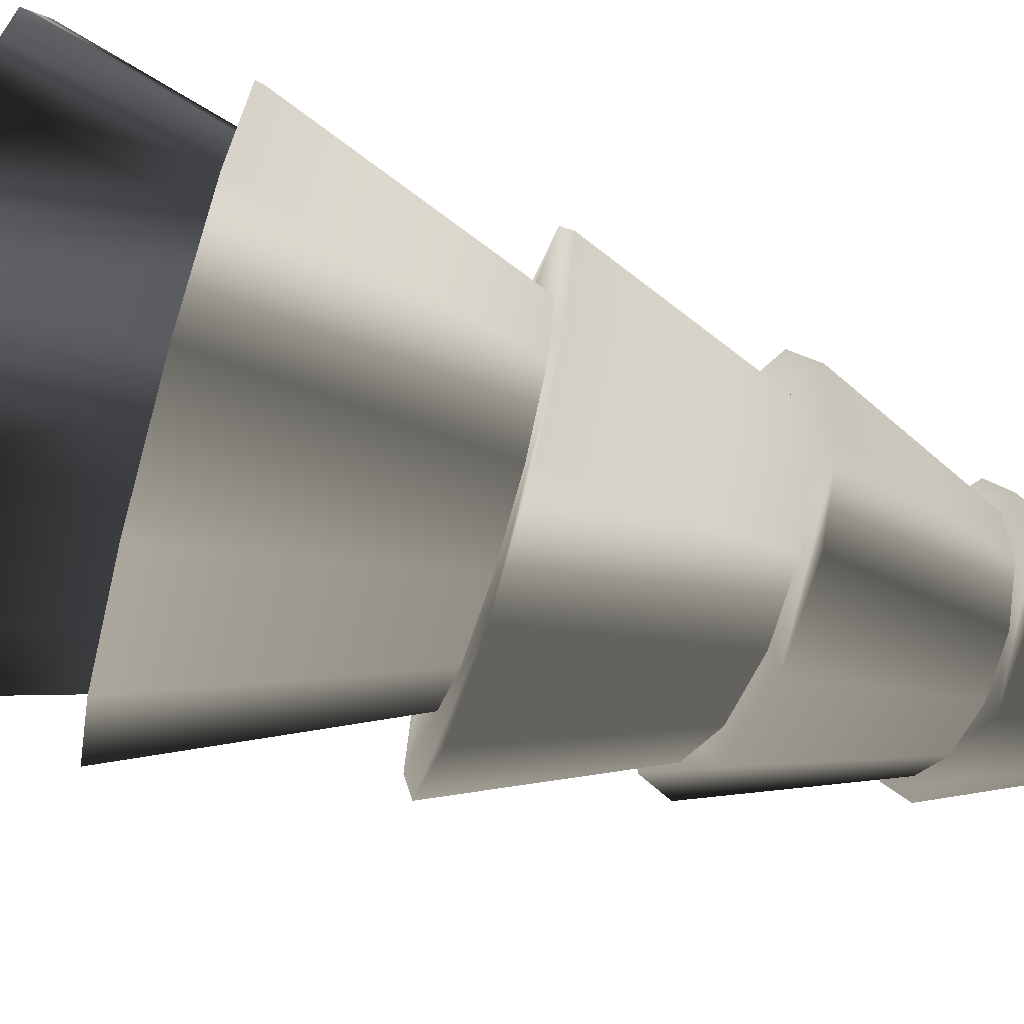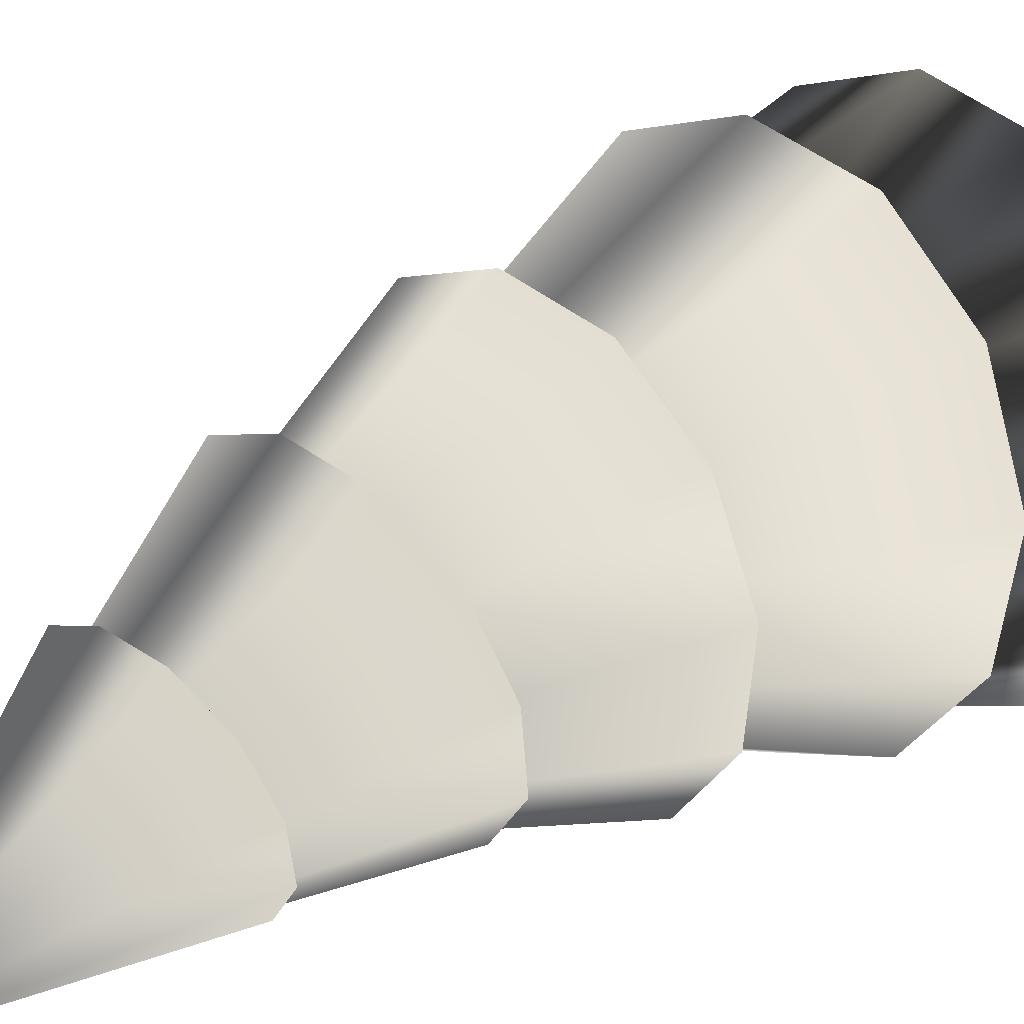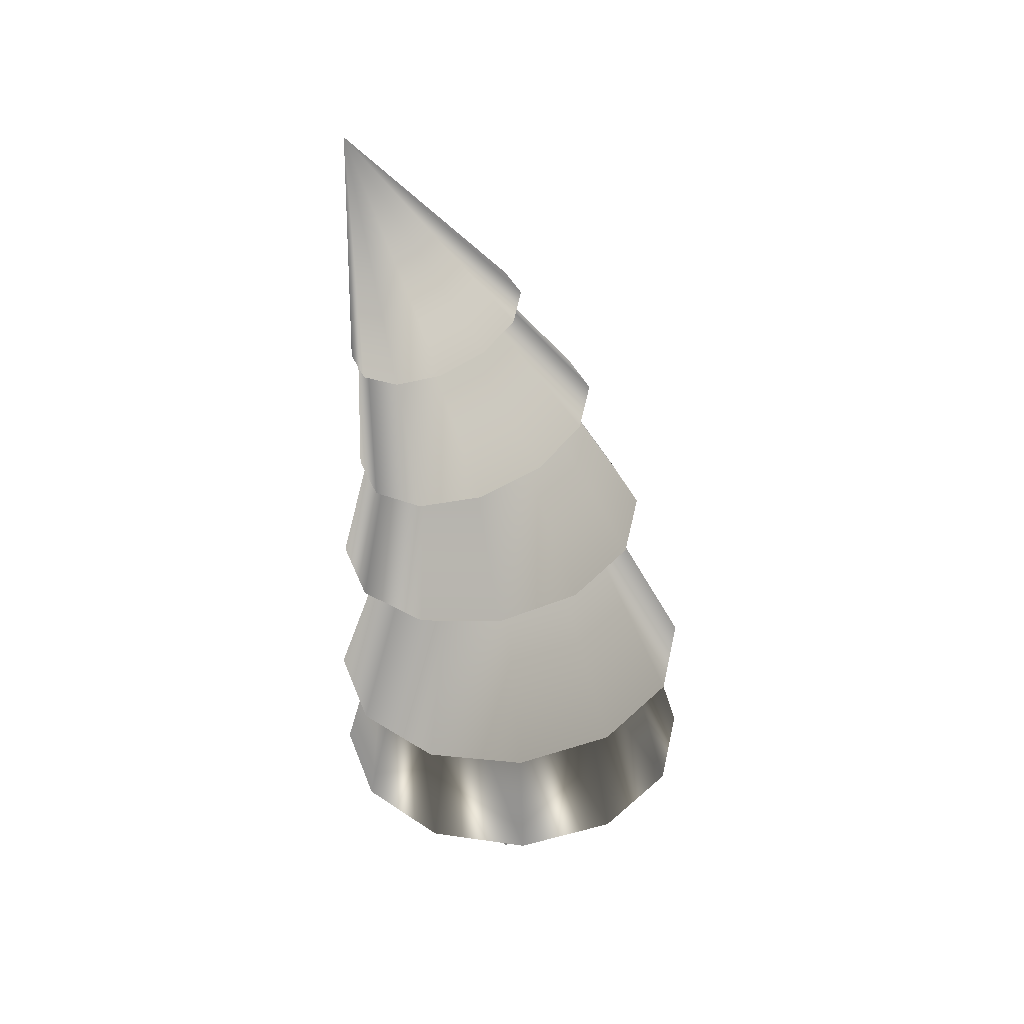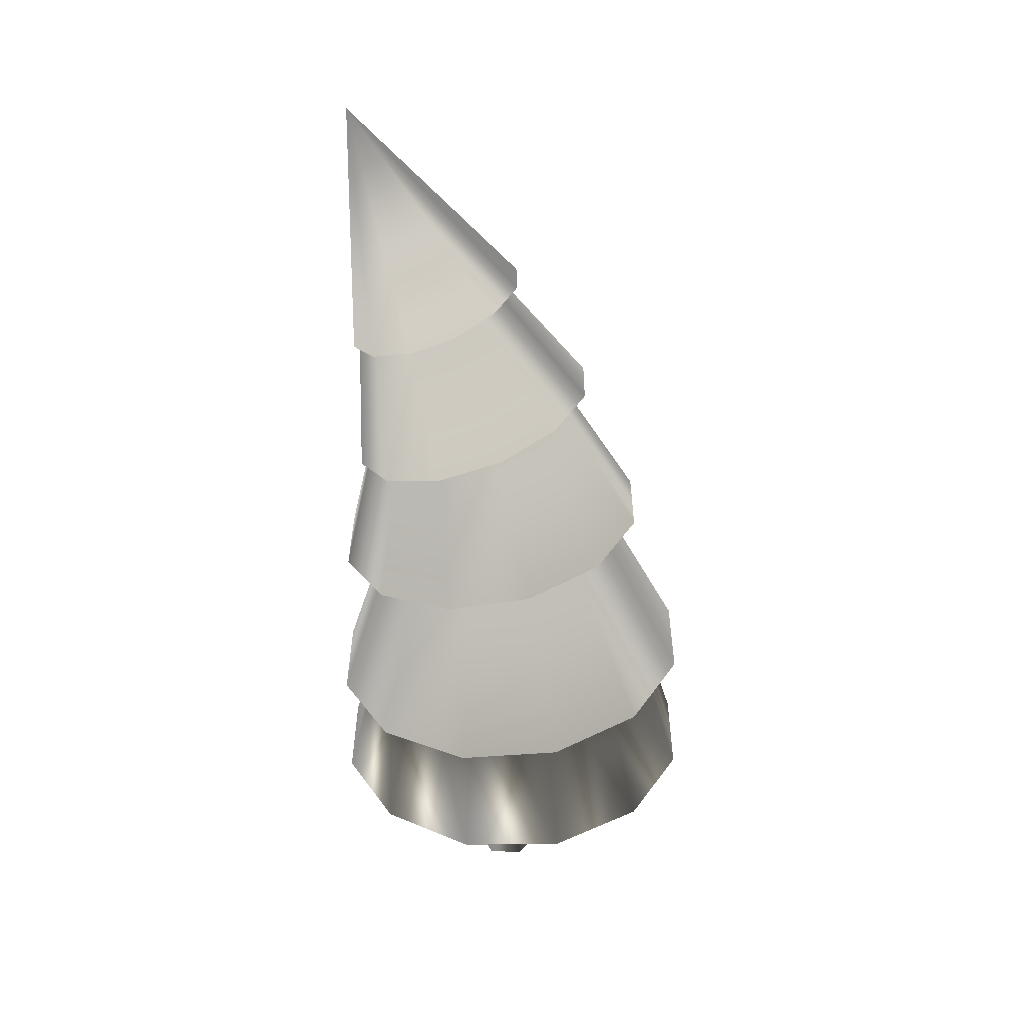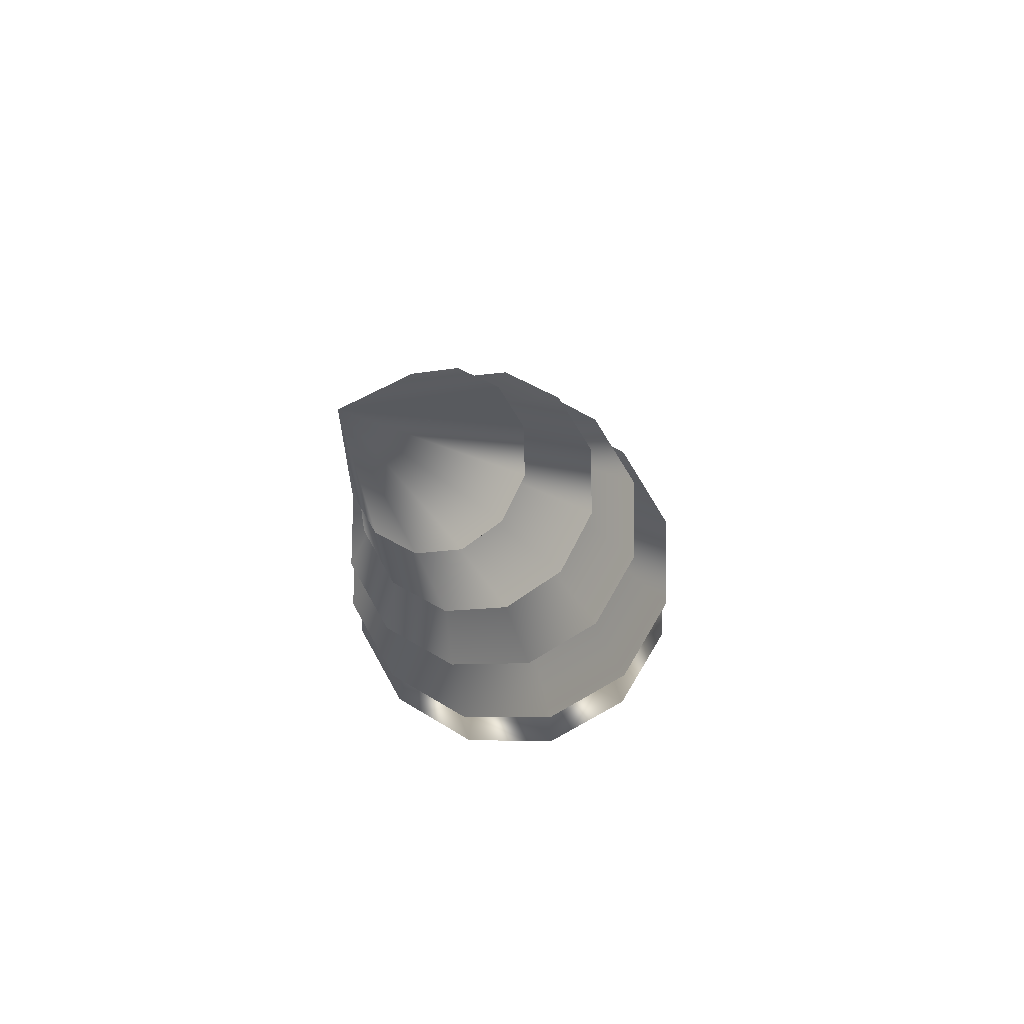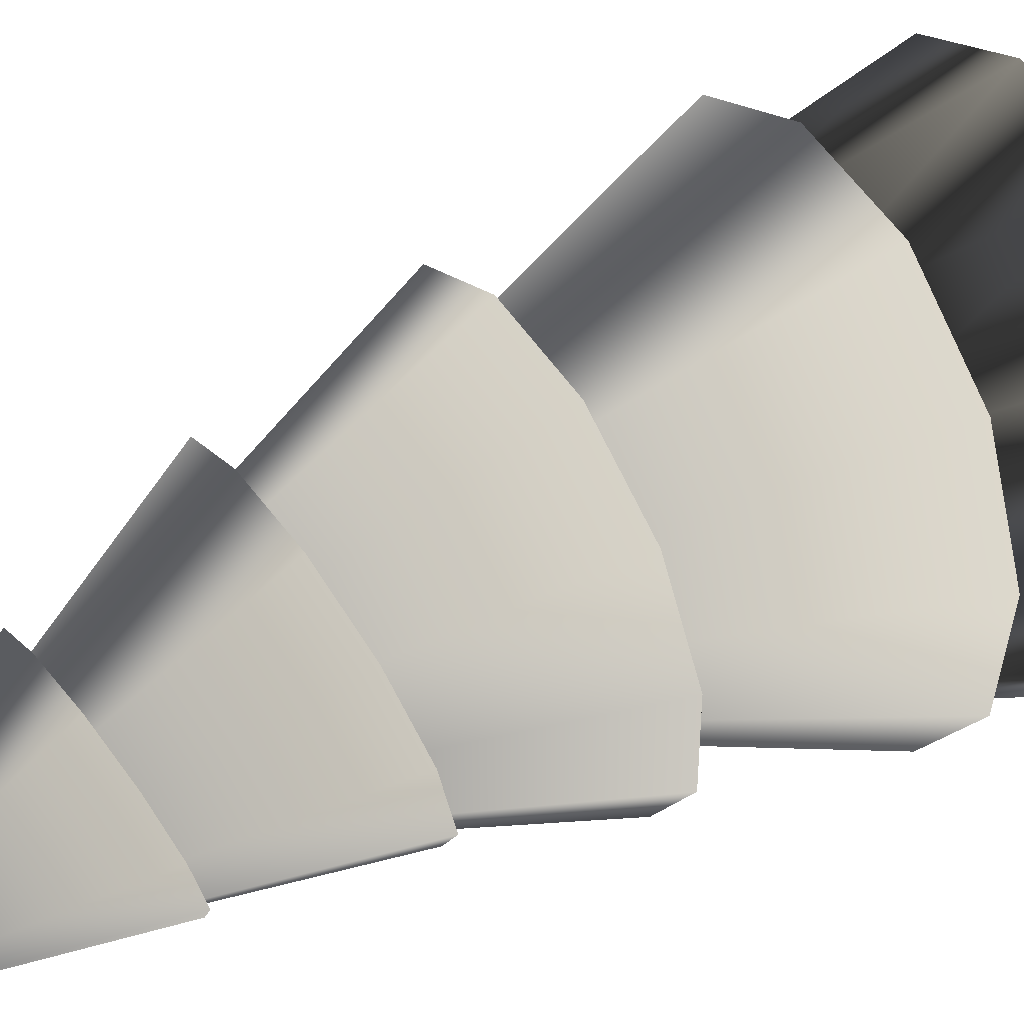
<metadata>
{"format":"obj","ext":"obj","renderer":"f3d","projection":"perspective","resolution":1024,"background":"white","views":[{"elev":78.9,"azim":106.1,"up":"+Z"},{"elev":18.9,"azim":-131.9,"up":"+Z"},{"elev":35.4,"azim":-93.4,"up":"+Y"},{"elev":33.2,"azim":-74.7,"up":"+Y"},{"elev":71.1,"azim":-104.1,"up":"+Y"},{"elev":32.9,"azim":-118.4,"up":"+Z"}]}
</metadata>
<code>
g leaf
v -40.29 813.2 -2.826
v -78.32 797.5 -37.01
v -92.6 778.1 -84.85
v -79.32 760.1 -133.5
v -42.04 748.4 -170
v 60.85 753.8 -173.1
v 98.87 769.4 -138.9
v 113.2 788.8 -91.04
v 99.88 806.8 -42.38
v 62.59 818.5 -5.922
v -4.511 1020 -179.1
v 11.29 820.9 8.555
v 9.27 746.1 -184.4
f 11 1 12
f 11 2 1
f 11 3 2
f 11 4 3
f 11 5 4
f 11 13 5
f 11 6 13
f 11 7 6
f 11 8 7
f 11 9 8
f 11 10 9
f 11 12 10
f 7 9 10
f 2 7 10
f 1 2 10
f 12 1 10
f 7 8 9
f 5 6 7
f 4 5 7
f 2 4 7
f 5 13 6
f 2 3 4
g leaf_2
v -56.35 682.9 71.6
v -108.7 664 22.61
v -127.8 639.7 -44.82
v -108.7 616.5 -112.6
v 15.11 596.3 -181.4
v 86.57 604.7 -164
v 138.9 623.5 -115
v 138.9 671 20.19
v 86.57 686.9 70.2
v 0.06206 1001 -169.8
v 15.11 691.2 89.01
v -56.35 600.6 -162.6
v 158 647.8 -47.62
f 23 14 24
f 23 15 14
f 23 16 15
f 23 17 16
f 23 25 17
f 23 18 25
f 23 19 18
f 23 20 19
f 23 26 20
f 23 21 26
f 23 22 21
f 23 24 22
f 19 21 22
f 17 19 22
f 14 17 22
f 24 14 22
f 20 26 21
f 19 20 21
f 17 18 19
f 17 25 18
f 15 16 17
f 14 15 17
g leaf_3
v 21.82 522.2 151.9
v -68.76 515 128.5
v -135.1 502 63.27
v -159.3 486.7 -26.13
v -135.1 473.1 -115.8
v 21.82 464.4 -206.2
v 112.4 471.6 -182.7
v 178.7 484.6 -117.6
v 203 500 -28.15
v 178.7 513.5 61.52
v 112.4 521.7 127.4
v 0.08961 929.3 -93.48
v -68.76 465 -181.7
f 38 28 27
f 38 29 28
f 38 30 29
f 38 31 30
f 38 39 31
f 38 32 39
f 38 33 32
f 38 34 33
f 38 35 34
f 38 36 35
f 38 37 36
f 38 27 37
f 35 36 37
f 34 35 37
f 32 34 37
f 28 32 37
f 27 28 37
f 32 33 34
f 28 39 32
f 30 31 39
f 28 30 39
f 28 29 30
g leaf_4
v -81.38 310.6 181.8
v -159.9 301.6 103.7
v -188.6 292.2 -3.179
v -159.9 285 -110.3
v 25.83 283.7 -217.8
v 133 290 -189.4
v 211.5 299 -111.3
v 211.5 315.6 102.7
v 133 318.7 181.3
v 0.1061 810.3 -40.66
v 25.83 316.9 210.2
v -81.38 281.9 -188.8
v 240.2 308.4 -4.353
f 49 40 50
f 49 41 40
f 49 42 41
f 49 43 42
f 49 51 43
f 49 44 51
f 49 45 44
f 49 46 45
f 49 52 46
f 49 47 52
f 49 48 47
f 49 50 48
f 52 47 48
f 45 52 48
f 43 45 48
f 42 43 48
f 40 42 48
f 50 40 48
f 45 46 52
f 43 44 45
f 43 51 44
f 40 41 42
g leaf_5
v -192 156.1 0.05826
v -83.92 155.1 -187.3
v 24.21 156.5 -216.3
v 132.3 158.8 -187.3
v 211.5 161.4 -108.2
v 240.5 163.6 -0.05826
v 211.5 164.8 108.1
v 132.3 164.6 187.3
v -83.92 160.9 187.3
v -133 380.3 -3.446
v -112.6 379.8 -79.4
v -57.06 380.6 -135
v 18.84 382.6 -155.4
v 94.75 385.3 -135.1
v 150.3 387.9 -79.52
v 170.6 389.7 -3.593
v 150.3 390.3 72.36
v 94.75 389.4 128
v 18.84 387.4 148.4
v -57.06 384.7 128
v -112.6 382.1 72.48
v -163.1 154.9 -108.1
v 24.21 163.2 216.3
v -163.1 158.3 108.2
f 63 74 53
f 64 54 74
f 65 55 54
f 66 56 55
f 67 57 56
f 68 58 57
f 69 59 58
f 70 60 59
f 71 75 60
f 72 61 75
f 73 76 61
f 62 53 76
f 74 54 76
f 53 74 76
f 54 61 76
f 54 60 61
f 60 75 61
f 56 59 60
f 54 56 60
f 56 58 59
f 56 57 58
f 54 55 56
f 62 63 53
f 63 64 74
f 64 65 54
f 65 66 55
f 66 67 56
f 67 68 57
f 68 69 58
f 69 70 59
f 70 71 60
f 71 72 75
f 72 73 61
f 73 62 76
g bark
v 35.47 -0 12.91
v 6.558 0.3264 37.17
v -28.91 0.3264 24.26
v -35.47 0 -12.91
v -6.558 -0.3264 -37.17
v 28.91 -0.3264 -24.26
v 16.78 240.4 3.552
v 3.772 240.5 14.47
v -12.19 240.5 8.662
v -15.14 240.4 -8.063
v -2.13 240.2 -18.98
v 13.83 240.2 -13.17
f 84 78 77
f 85 79 78
f 86 80 79
f 87 81 80
f 88 82 81
f 83 77 82
f 78 81 82
f 77 78 82
f 79 80 81
f 78 79 81
f 87 84 83
f 88 87 83
f 87 85 84
f 87 86 85
f 83 84 77
f 84 85 78
f 85 86 79
f 86 87 80
f 87 88 81
f 88 83 82

</code>
